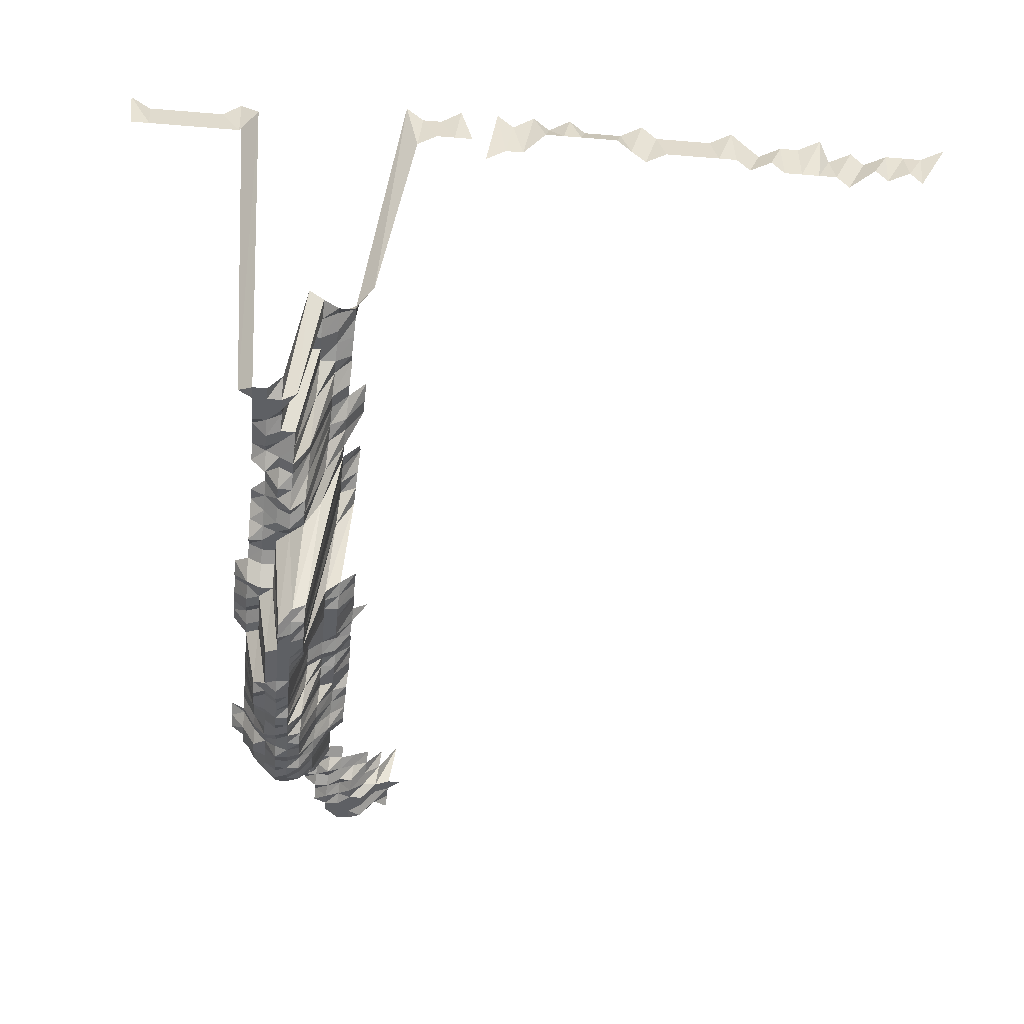
<metadata>
{"format":"obj","ext":"obj","renderer":"f3d","projection":"perspective","resolution":1024,"background":"white","views":[{"elev":-43.1,"azim":-5.6,"up":"+Z"}]}
</metadata>
<code>
g default
v 0.1515 0.4148 1.152
v 0.1338 0.4094 1.137
v 0.1181 0.4094 1.137
v 0.1038 0.4148 1.152
v 0.1833 0.3989 1.152
v 0.1686 0.4017 1.16
v 0.1485 0.3909 1.129
v 0.1338 0.3937 1.137
v 0.1181 0.3937 1.137
v 0.1024 0.3937 1.137
v 0.1846 0.3857 1.16
v 0.1663 0.3804 1.144
v 0.1495 0.378 1.137
v 0.1338 0.378 1.137
v 0.1181 0.378 1.137
v 0.1024 0.378 1.137
v 0.08728 0.3804 1.144
v 0.1846 0.3697 1.16
v 0.1674 0.3671 1.152
v 0.1495 0.3624 1.137
v 0.1338 0.3624 1.137
v 0.1189 0.3646 1.144
v 0.1024 0.3624 1.137
v 0.08789 0.3671 1.152
v 0.2006 0.3537 1.16
v 0.1846 0.3537 1.16
v 0.1674 0.3513 1.152
v 0.1515 0.3513 1.152
v 0.1338 0.3467 1.137
v 0.1197 0.3513 1.152
v 0.1031 0.3488 1.144
v 0.08728 0.3488 1.144
v 0.07248 0.3537 1.16
v 0.1937 0.3543 1.217
v 0.1708 0.3421 1.175
v 0.1526 0.3377 1.16
v 0.1347 0.3331 1.144
v 0.1189 0.3331 1.144
v 0.1038 0.3354 1.152
v 0.08789 0.3354 1.152
v 0.07198 0.3354 1.152
v 0.1732 0.3306 1.192
v 0.1535 0.3237 1.167
v 0.1366 0.3217 1.16
v 0.1197 0.3195 1.152
v 0.1031 0.3173 1.144
v 0.0885 0.3217 1.16
v 0.07198 0.3195 1.152
v 0.05534 0.3154 1.137
v 0.1545 0.3097 1.175
v 0.1374 0.3076 1.167
v 0.1205 0.3058 1.16
v 0.1045 0.3058 1.16
v 0.0885 0.3058 1.16
v 0.07054 0.2976 1.129
v 0.05427 0.2939 1.115
v 0.03888 0.2939 1.115
v 0.02426 0.3036 1.152
v 0.1213 0.2915 1.167
v 0.1051 0.2915 1.167
v 0.08507 0.2785 1.115
v 0.06917 0.2765 1.107
v 0.05354 0.2748 1.1
v 0.03835 0.2748 1.1
v 0.02363 0.2803 1.122
v 0.008352 0.2878 1.152
v 0.1031 0.27 1.144
v 0.08507 0.2632 1.115
v 0.06792 0.2566 1.087
v 0.05257 0.2549 1.08
v 0.03766 0.2549 1.08
v 0.02316 0.2596 1.1
v 0.008135 0.2648 1.122
v 0.1031 0.2542 1.144
v 0.08339 0.2429 1.093
v 0.06705 0.2385 1.073
v 0.05223 0.2385 1.073
v 0.03741 0.2385 1.073
v 0.02289 0.2416 1.087
v 0.008026 0.246 1.107
v -0.007503 0.2542 1.144
v 0.1031 0.2385 1.144
v 0.08293 0.2266 1.087
v 0.06705 0.2237 1.073
v 0.05189 0.2222 1.066
v 0.03741 0.2237 1.073
v 0.02289 0.2266 1.087
v 0.008026 0.2308 1.107
v -0.007359 0.2339 1.122
v 0.1024 0.2213 1.137
v 0.08293 0.2116 1.087
v 0.06661 0.2075 1.066
v 0.05189 0.2075 1.066
v 0.03717 0.2075 1.066
v 0.02289 0.2116 1.087
v 0.007924 0.2128 1.093
v -0.007359 0.2184 1.122
v -0.02316 0.2213 1.137
v 0.1189 0.2069 1.144
v 0.1011 0.203 1.122
v 0.08293 0.1966 1.087
v 0.06705 0.1941 1.073
v 0.05189 0.1928 1.066
v 0.03717 0.1928 1.066
v 0.02289 0.1966 1.087
v 0.007924 0.1977 1.093
v -0.007359 0.203 1.122
v -0.0233 0.2069 1.144
v 0.1181 0.19 1.137
v 0.1005 0.1863 1.115
v 0.08339 0.1827 1.093
v 0.06661 0.1781 1.066
v 0.0516 0.1771 1.06
v 0.03696 0.1771 1.06
v 0.02289 0.1817 1.087
v 0.008026 0.185 1.107
v -0.007457 0.19 1.137
v -0.02346 0.1925 1.152
v 0.1189 0.1754 1.144
v 0.1017 0.1731 1.129
v 0.08446 0.1697 1.107
v 0.06661 0.1635 1.066
v 0.0516 0.1625 1.06
v 0.03717 0.1635 1.066
v 0.02274 0.1656 1.08
v 0.007975 0.1687 1.1
v -0.007405 0.1731 1.129
v 0.1197 0.1608 1.152
v 0.1024 0.1587 1.137
v 0.08446 0.1545 1.107
v 0.06623 0.1479 1.06
v 0.0516 0.1479 1.06
v 0.03717 0.1488 1.066
v 0.0226 0.1497 1.073
v 0.008026 0.1545 1.107
v -0.007457 0.1587 1.137
v 0.1197 0.1449 1.152
v 0.1031 0.1439 1.144
v 0.08507 0.1402 1.115
v 0.06661 0.1341 1.066
v 0.0516 0.1333 1.06
v 0.03696 0.1333 1.06
v 0.0226 0.1349 1.073
v 0.007924 0.1375 1.093
v -0.007457 0.143 1.137
v 0.1213 0.1307 1.167
v 0.1031 0.1281 1.144
v 0.08675 0.1273 1.137
v 0.06748 0.1209 1.08
v 0.05126 0.1179 1.053
v 0.03696 0.1187 1.06
v 0.0226 0.1202 1.073
v 0.007924 0.1224 1.093
v -0.007503 0.1281 1.144
v 0.1213 0.1146 1.167
v 0.1031 0.1123 1.144
v 0.08675 0.1117 1.137
v 0.06705 0.1054 1.073
v 0.05126 0.1034 1.053
v 0.03671 0.1034 1.053
v 0.0226 0.1054 1.073
v 0.007881 0.1067 1.087
v -0.007503 0.1123 1.144
v 0.1221 0.0992 1.175
v 0.1031 0.09658 1.144
v 0.08728 0.09658 1.144
v 0.06917 0.09346 1.107
v 0.05126 0.0889 1.053
v 0.03671 0.0889 1.053
v 0.02245 0.09 1.066
v 0.007779 0.09059 1.073
v -0.007503 0.09658 1.144
v 0.1213 0.08244 1.167
v 0.1038 0.08138 1.152
v 0.08728 0.08082 1.144
v 0.07054 0.07976 1.129
v 0.0516 0.07488 1.06
v 0.03671 0.07439 1.053
v 0.02245 0.07531 1.066
v 0.007779 0.0758 1.073
v -0.007555 0.08138 1.152
v 0.1213 0.06636 1.167
v 0.1031 0.06505 1.144
v 0.08675 0.06465 1.137
v 0.07011 0.0638 1.122
v 0.05126 0.05988 1.053
v 0.03671 0.05988 1.053
v 0.02245 0.06062 1.066
v 0.007729 0.06062 1.066
v -0.007555 0.0655 1.152
v 0.1205 0.04997 1.16
v 0.1038 0.04963 1.152
v 0.08728 0.04929 1.144
v 0.07054 0.04864 1.129
v 0.05126 0.04536 1.053
v 0.03651 0.04511 1.047
v 0.02232 0.04567 1.06
v 0.007779 0.04623 1.073
v -0.007555 0.04963 1.152
v -0.02393 0.05062 1.175
v 0.1213 0.03419 1.167
v 0.1031 0.03352 1.144
v 0.08728 0.03352 1.144
v 0.07054 0.03308 1.129
v 0.05126 0.03085 1.053
v 0.03651 0.03068 1.047
v 0.02232 0.03106 1.06
v 0.008294 0.03352 1.144
v -0.007555 0.03375 1.152
v -0.02393 0.03443 1.175
v 0.1393 0.01836 1.183
v 0.1221 0.01823 1.175
v 0.1031 0.01775 1.144
v 0.08728 0.01775 1.144
v 0.07054 0.01752 1.129
v 0.05126 0.01634 1.053
v 0.03671 0.01634 1.053
v 0.02232 0.01645 1.06
v 0.008294 0.01775 1.144
v -0.007608 0.018 1.16
v -0.02393 0.01823 1.175
v 0.1221 0.002041 1.175
v 0.1031 0.001987 1.144
v 0.08728 0.001987 1.144
v 0.06792 0.001888 1.087
v 0.05126 0.001829 1.053
v 0.03671 0.001829 1.053
v 0.02232 0.001841 1.06
v 0.008352 0.002001 1.152
v -0.007555 0.002001 1.152
v -0.02393 0.002041 1.175
v 0.1213 -0.01405 1.167
v 0.1031 -0.01378 1.144
v 0.08728 -0.01378 1.144
v 0.06705 -0.01292 1.073
v 0.05126 -0.01268 1.053
v 0.03671 -0.01268 1.053
v 0.02232 -0.01277 1.06
v 0.008294 -0.01378 1.144
v -0.007555 -0.01388 1.152
v -0.02409 -0.01425 1.183
v 0.1221 -0.03035 1.175
v 0.1038 -0.02975 1.152
v 0.08728 -0.02954 1.144
v 0.06661 -0.02753 1.066
v 0.05126 -0.02719 1.053
v 0.03671 -0.02719 1.053
v 0.02232 -0.02738 1.06
v 0.008294 -0.02954 1.144
v -0.007608 -0.02996 1.16
v -0.02393 -0.03035 1.175
v 0.1221 -0.04654 1.175
v 0.1045 -0.04594 1.16
v 0.08728 -0.04531 1.144
v 0.06623 -0.04198 1.06
v 0.05126 -0.04171 1.053
v 0.03671 -0.04171 1.053
v 0.02409 -0.04531 1.144
v 0.008294 -0.04531 1.144
v -0.007555 -0.04563 1.152
v -0.02409 -0.04685 1.183
v 0.1145 -0.06786 1.271
v 0.09415 -0.06588 1.234
v 0.06623 -0.05659 1.06
v 0.05126 -0.05622 1.053
v 0.03671 -0.05622 1.053
v 0.02457 -0.0623 1.167
v 0.008461 -0.0623 1.167
v -0.007706 -0.06273 1.175
v 0.1153 -0.08598 1.28
v 0.09697 -0.08537 1.271
v 0.06661 -0.0716 1.066
v 0.05126 -0.07073 1.053
v 0.03651 -0.07033 1.047
v 0.02474 -0.07892 1.175
v 0.008519 -0.07892 1.175
v -0.007759 -0.07946 1.183
v 0.1162 -0.1044 1.29
v 0.09697 -0.1029 1.271
v 0.06623 -0.08581 1.06
v 0.0516 -0.08581 1.06
v 0.03671 -0.08524 1.053
v 0.02474 -0.09512 1.175
v 0.008519 -0.09512 1.175
v -0.007706 -0.09512 1.175
v 0.1179 -0.124 1.309
v 0.09766 -0.1213 1.28
v 0.06705 -0.1016 1.073
v 0.05189 -0.101 1.066
v 0.04097 -0.1113 1.175
v 0.02474 -0.1113 1.175
v 0.008577 -0.1121 1.183
v -0.007818 -0.1129 1.192
v 0.117 -0.141 1.299
v 0.09766 -0.1389 1.28
v 0.07548 -0.1311 1.208
v 0.05719 -0.1275 1.175
v 0.04069 -0.1266 1.167
v 0.02474 -0.1275 1.175
v 0.008642 -0.1293 1.192
v -0.007923 -0.1311 1.208
v 0.09766 -0.1565 1.28
v 0.07767 -0.152 1.243
v 0.05719 -0.1437 1.175
v 0.04097 -0.1437 1.175
v 0.02491 -0.1447 1.183
v 0.0087 -0.1468 1.2
v -0.007923 -0.1477 1.208
v 0.1188 -0.1795 1.319
v 0.09842 -0.1755 1.29
v 0.07942 -0.173 1.271
v 0.05758 -0.161 1.183
v 0.04069 -0.1588 1.167
v 0.02491 -0.161 1.183
v 0.008758 -0.1644 1.208
v 0.1188 -0.1977 1.319
v 0.09842 -0.1933 1.29
v 0.07998 -0.1918 1.28
v 0.0588 -0.181 1.208
v 0.04125 -0.1773 1.183
v 0.02491 -0.1773 1.183
v 0.008758 -0.181 1.208
v 0.1197 -0.2175 1.329
v 0.09987 -0.2142 1.309
v 0.0806 -0.2111 1.29
v 0.05963 -0.2005 1.225
v 0.04156 -0.1951 1.192
v 0.02527 -0.1964 1.2
v 0.008642 -0.1951 1.192
v -0.007923 -0.1977 1.208
v 0.09987 -0.2322 1.309
v 0.0806 -0.2289 1.29
v 0.05924 -0.2159 1.217
v 0.04156 -0.2115 1.192
v 0.02527 -0.2129 1.2
v 0.008758 -0.2143 1.208
v -0.007982 -0.2159 1.217
v 0.1014 -0.2541 1.329
v 0.08179 -0.2503 1.309
v 0.06187 -0.243 1.271
v 0.04184 -0.2294 1.2
v 0.02544 -0.231 1.208
v 0.0087 -0.2294 1.2
v -0.007982 -0.2327 1.217
v 0.1006 -0.2704 1.319
v 0.08179 -0.2683 1.309
v 0.06372 -0.2683 1.309
v 0.04212 -0.2476 1.208
v 0.02544 -0.2476 1.208
v 0.0087 -0.246 1.2
v -0.007982 -0.2495 1.217
v 0.1014 -0.2907 1.329
v 0.08242 -0.2885 1.319
v 0.06372 -0.2864 1.309
v 0.04564 -0.2864 1.309
v 0.02563 -0.2662 1.217
v 0.008758 -0.2643 1.208
v -0.007923 -0.2643 1.208
v 0.1022 -0.3116 1.34
v 0.08242 -0.3067 1.319
v 0.06372 -0.3044 1.309
v 0.04564 -0.3044 1.309
v 0.02544 -0.2809 1.208
v 0.008758 -0.2809 1.208
v -0.007923 -0.2809 1.208
v 0.8226 -0.4018 1.631
v 0.7922 -0.3978 1.615
v 0.7699 -0.3978 1.615
v 0.7476 -0.3978 1.615
v 0.7186 -0.3941 1.6
v 0.703 -0.3978 1.615
v 0.6744 -0.3941 1.6
v 0.665 -0.4018 1.631
v 0.6361 -0.3978 1.615
v 0.6138 -0.3978 1.615
v 0.586 -0.3941 1.6
v 0.5692 -0.3978 1.615
v 0.5523 -0.4018 1.631
v 0.5246 -0.3978 1.615
v 0.5023 -0.3978 1.615
v 0.48 -0.3978 1.615
v 0.4577 -0.3978 1.615
v 0.4397 -0.4018 1.631
v 0.4131 -0.3978 1.615
v 0.3908 -0.3978 1.615
v 0.3685 -0.3978 1.615
v 0.3497 -0.4018 1.631
v 0.3239 -0.3978 1.615
v 0.3046 -0.4018 1.631
v 0.2793 -0.3978 1.615
v 0.2596 -0.4018 1.631
v 0.2145 -0.4018 1.631
v 0.1901 -0.3978 1.615
v 0.1678 -0.3978 1.615
v 0.147 -0.4018 1.631
v 0.1022 -0.3301 1.34
v 0.08304 -0.3274 1.329
v 0.0642 -0.3249 1.319
v 0.04243 -0.2998 1.217
v 0.02544 -0.2976 1.208
v 0.008758 -0.2976 1.208
v -0.007923 -0.2976 1.208
v -0.02479 -0.2998 1.217
v -0.05519 -0.3978 1.615
v -0.07677 -0.3941 1.6
v -0.09887 -0.3941 1.6
v -0.121 -0.3941 1.6
v -0.1431 -0.3941 1.6
v -0.1651 -0.3941 1.6
v -0.189 -0.3978 1.615
v 0.7853 -0.405 1.557
v 0.7707 -0.4086 1.571
v 0.7423 -0.405 1.557
v 0.7273 -0.4086 1.571
v 0.693 -0.4013 1.543
v 0.6778 -0.405 1.557
v 0.6563 -0.405 1.557
v 0.6348 -0.405 1.557
v 0.6133 -0.405 1.557
v 0.5971 -0.4086 1.571
v 0.5703 -0.405 1.557
v 0.5537 -0.4086 1.571
v 0.532 -0.4086 1.571
v 0.5103 -0.4086 1.571
v 0.4886 -0.4086 1.571
v 0.4669 -0.4086 1.571
v 0.4413 -0.405 1.557
v 0.4236 -0.4086 1.571
v 0.4057 -0.4125 1.586
v 0.3838 -0.4125 1.586
v 0.3619 -0.4125 1.586
v 0.34 -0.4125 1.586
v 0.3181 -0.4125 1.586
v 0.2908 -0.405 1.557
v 0.2693 -0.405 1.557
v 0.2456 -0.4013 1.543
v 0.2283 -0.4086 1.571
v 0.2066 -0.4086 1.571
v 0.1849 -0.4086 1.571
v 0.1618 -0.405 1.557
v 0.1216 -0.3511 1.35
v 0.1006 -0.3431 1.319
v 0.08242 -0.3431 1.319
v 0.06469 -0.3457 1.329
v 0.04672 -0.3485 1.34
v 0.0258 -0.3186 1.225
v 0.008758 -0.3142 1.208
v -0.007923 -0.3142 1.208
v -0.0323 -0.4125 1.586
v -0.05321 -0.405 1.557
v -0.07471 -0.405 1.557
v -0.09621 -0.405 1.557
v -0.1177 -0.405 1.557
v -0.1392 -0.405 1.557
v -0.1607 -0.405 1.557
v -0.1822 -0.405 1.557
g save_OBJ_Seq_Mesh1
f 7 1 6
f 1 7 2
f 8 2 7
f 2 8 3
f 9 3 8
f 3 9 4
f 10 4 9
f 5 11 6
f 12 6 11
f 6 12 7
f 13 7 12
f 7 13 8
f 14 8 13
f 8 14 9
f 15 9 14
f 9 15 10
f 16 10 15
f 11 18 12
f 19 12 18
f 12 19 13
f 20 13 19
f 13 20 14
f 21 14 20
f 14 21 15
f 22 15 21
f 15 22 16
f 23 16 22
f 16 23 17
f 24 17 23
f 26 18 25
f 18 26 19
f 27 19 26
f 19 27 20
f 28 20 27
f 20 28 21
f 29 21 28
f 21 29 22
f 30 22 29
f 22 30 23
f 31 23 30
f 23 31 24
f 32 24 31
f 26 34 27
f 35 27 34
f 27 35 28
f 36 28 35
f 28 36 29
f 37 29 36
f 29 37 30
f 38 30 37
f 30 38 31
f 39 31 38
f 31 39 32
f 40 32 39
f 32 40 33
f 41 33 40
f 35 42 36
f 43 36 42
f 36 43 37
f 44 37 43
f 37 44 38
f 45 38 44
f 38 45 39
f 46 39 45
f 39 46 40
f 47 40 46
f 40 47 41
f 48 41 47
f 43 50 44
f 51 44 50
f 44 51 45
f 52 45 51
f 45 52 46
f 53 46 52
f 46 53 47
f 54 47 53
f 47 54 48
f 55 48 54
f 48 55 49
f 56 49 55
f 52 59 53
f 60 53 59
f 53 60 54
f 61 54 60
f 54 61 55
f 62 55 61
f 55 62 56
f 63 56 62
f 56 63 57
f 64 57 63
f 57 64 58
f 65 58 64
f 60 67 61
f 68 61 67
f 61 68 62
f 69 62 68
f 62 69 63
f 70 63 69
f 63 70 64
f 71 64 70
f 64 71 65
f 72 65 71
f 65 72 66
f 73 66 72
f 67 74 68
f 75 68 74
f 68 75 69
f 76 69 75
f 69 76 70
f 77 70 76
f 70 77 71
f 78 71 77
f 71 78 72
f 79 72 78
f 72 79 73
f 80 73 79
f 74 82 75
f 83 75 82
f 75 83 76
f 84 76 83
f 76 84 77
f 85 77 84
f 77 85 78
f 86 78 85
f 78 86 79
f 87 79 86
f 79 87 80
f 88 80 87
f 80 88 81
f 89 81 88
f 82 90 83
f 91 83 90
f 83 91 84
f 92 84 91
f 84 92 85
f 93 85 92
f 85 93 86
f 94 86 93
f 86 94 87
f 95 87 94
f 87 95 88
f 96 88 95
f 88 96 89
f 97 89 96
f 100 90 99
f 90 100 91
f 101 91 100
f 91 101 92
f 102 92 101
f 92 102 93
f 103 93 102
f 93 103 94
f 104 94 103
f 94 104 95
f 105 95 104
f 95 105 96
f 106 96 105
f 96 106 97
f 107 97 106
f 97 107 98
f 108 98 107
f 99 109 100
f 110 100 109
f 100 110 101
f 111 101 110
f 101 111 102
f 112 102 111
f 102 112 103
f 113 103 112
f 103 113 104
f 114 104 113
f 104 114 105
f 115 105 114
f 105 115 106
f 116 106 115
f 106 116 107
f 117 107 116
f 107 117 108
f 118 108 117
f 109 119 110
f 120 110 119
f 110 120 111
f 121 111 120
f 111 121 112
f 122 112 121
f 112 122 113
f 123 113 122
f 113 123 114
f 124 114 123
f 114 124 115
f 125 115 124
f 115 125 116
f 126 116 125
f 116 126 117
f 127 117 126
f 117 127 118
f 119 128 120
f 129 120 128
f 120 129 121
f 130 121 129
f 121 130 122
f 131 122 130
f 122 131 123
f 132 123 131
f 123 132 124
f 133 124 132
f 124 133 125
f 134 125 133
f 125 134 126
f 135 126 134
f 126 135 127
f 136 127 135
f 128 137 129
f 138 129 137
f 129 138 130
f 139 130 138
f 130 139 131
f 140 131 139
f 131 140 132
f 141 132 140
f 132 141 133
f 142 133 141
f 133 142 134
f 143 134 142
f 134 143 135
f 144 135 143
f 135 144 136
f 145 136 144
f 137 146 138
f 147 138 146
f 138 147 139
f 148 139 147
f 139 148 140
f 149 140 148
f 140 149 141
f 150 141 149
f 141 150 142
f 151 142 150
f 142 151 143
f 152 143 151
f 143 152 144
f 153 144 152
f 144 153 145
f 154 145 153
f 146 155 147
f 156 147 155
f 147 156 148
f 157 148 156
f 148 157 149
f 158 149 157
f 149 158 150
f 159 150 158
f 150 159 151
f 160 151 159
f 151 160 152
f 161 152 160
f 152 161 153
f 162 153 161
f 153 162 154
f 163 154 162
f 155 164 156
f 165 156 164
f 156 165 157
f 166 157 165
f 157 166 158
f 167 158 166
f 158 167 159
f 168 159 167
f 159 168 160
f 169 160 168
f 160 169 161
f 170 161 169
f 161 170 162
f 171 162 170
f 162 171 163
f 172 163 171
f 164 173 165
f 174 165 173
f 165 174 166
f 175 166 174
f 166 175 167
f 176 167 175
f 167 176 168
f 177 168 176
f 168 177 169
f 178 169 177
f 169 178 170
f 179 170 178
f 170 179 171
f 180 171 179
f 171 180 172
f 181 172 180
f 173 182 174
f 183 174 182
f 174 183 175
f 184 175 183
f 175 184 176
f 185 176 184
f 176 185 177
f 186 177 185
f 177 186 178
f 187 178 186
f 178 187 179
f 188 179 187
f 179 188 180
f 189 180 188
f 180 189 181
f 190 181 189
f 182 191 183
f 192 183 191
f 183 192 184
f 193 184 192
f 184 193 185
f 194 185 193
f 185 194 186
f 195 186 194
f 186 195 187
f 196 187 195
f 187 196 188
f 197 188 196
f 188 197 189
f 198 189 197
f 189 198 190
f 199 190 198
f 191 201 192
f 202 192 201
f 192 202 193
f 203 193 202
f 193 203 194
f 204 194 203
f 194 204 195
f 205 195 204
f 195 205 196
f 206 196 205
f 196 206 197
f 207 197 206
f 197 207 198
f 208 198 207
f 198 208 199
f 209 199 208
f 199 209 200
f 210 200 209
f 212 201 211
f 201 212 202
f 213 202 212
f 202 213 203
f 214 203 213
f 203 214 204
f 215 204 214
f 204 215 205
f 216 205 215
f 205 216 206
f 217 206 216
f 206 217 207
f 218 207 217
f 207 218 208
f 219 208 218
f 208 219 209
f 220 209 219
f 209 220 210
f 221 210 220
f 212 222 213
f 223 213 222
f 213 223 214
f 224 214 223
f 214 224 215
f 225 215 224
f 215 225 216
f 226 216 225
f 216 226 217
f 227 217 226
f 217 227 218
f 228 218 227
f 218 228 219
f 229 219 228
f 219 229 220
f 230 220 229
f 220 230 221
f 231 221 230
f 222 232 223
f 233 223 232
f 223 233 224
f 234 224 233
f 224 234 225
f 235 225 234
f 225 235 226
f 236 226 235
f 226 236 227
f 237 227 236
f 227 237 228
f 238 228 237
f 228 238 229
f 239 229 238
f 229 239 230
f 240 230 239
f 230 240 231
f 241 231 240
f 232 242 233
f 243 233 242
f 233 243 234
f 244 234 243
f 234 244 235
f 245 235 244
f 235 245 236
f 246 236 245
f 236 246 237
f 247 237 246
f 237 247 238
f 248 238 247
f 238 248 239
f 249 239 248
f 239 249 240
f 250 240 249
f 240 250 241
f 251 241 250
f 242 252 243
f 253 243 252
f 243 253 244
f 254 244 253
f 244 254 245
f 255 245 254
f 245 255 246
f 256 246 255
f 246 256 247
f 257 247 256
f 247 257 248
f 258 248 257
f 248 258 249
f 259 249 258
f 249 259 250
f 260 250 259
f 250 260 251
f 261 251 260
f 253 262 254
f 263 254 262
f 254 263 255
f 264 255 263
f 255 264 256
f 265 256 264
f 256 265 257
f 266 257 265
f 257 266 258
f 267 258 266
f 258 267 259
f 268 259 267
f 259 268 260
f 269 260 268
f 260 269 261
f 262 270 263
f 271 263 270
f 263 271 264
f 272 264 271
f 264 272 265
f 273 265 272
f 265 273 266
f 274 266 273
f 266 274 267
f 275 267 274
f 267 275 268
f 276 268 275
f 268 276 269
f 277 269 276
f 270 278 271
f 279 271 278
f 271 279 272
f 280 272 279
f 272 280 273
f 281 273 280
f 273 281 274
f 282 274 281
f 274 282 275
f 283 275 282
f 275 283 276
f 284 276 283
f 276 284 277
f 285 277 284
f 278 286 279
f 287 279 286
f 279 287 280
f 288 280 287
f 280 288 281
f 289 281 288
f 281 289 282
f 290 282 289
f 282 290 283
f 291 283 290
f 283 291 284
f 292 284 291
f 284 292 285
f 293 285 292
f 286 294 287
f 295 287 294
f 287 295 288
f 296 288 295
f 288 296 289
f 297 289 296
f 289 297 290
f 298 290 297
f 290 298 291
f 299 291 298
f 291 299 292
f 300 292 299
f 292 300 293
f 301 293 300
f 295 302 296
f 303 296 302
f 296 303 297
f 304 297 303
f 297 304 298
f 305 298 304
f 298 305 299
f 306 299 305
f 299 306 300
f 307 300 306
f 300 307 301
f 308 301 307
f 310 302 309
f 302 310 303
f 311 303 310
f 303 311 304
f 312 304 311
f 304 312 305
f 313 305 312
f 305 313 306
f 314 306 313
f 306 314 307
f 315 307 314
f 307 315 308
f 309 316 310
f 317 310 316
f 310 317 311
f 318 311 317
f 311 318 312
f 319 312 318
f 312 319 313
f 320 313 319
f 313 320 314
f 321 314 320
f 314 321 315
f 322 315 321
f 316 323 317
f 324 317 323
f 317 324 318
f 325 318 324
f 318 325 319
f 326 319 325
f 319 326 320
f 327 320 326
f 320 327 321
f 328 321 327
f 321 328 322
f 329 322 328
f 324 331 325
f 332 325 331
f 325 332 326
f 333 326 332
f 326 333 327
f 334 327 333
f 327 334 328
f 335 328 334
f 328 335 329
f 336 329 335
f 329 336 330
f 337 330 336
f 331 338 332
f 339 332 338
f 332 339 333
f 340 333 339
f 333 340 334
f 341 334 340
f 334 341 335
f 342 335 341
f 335 342 336
f 343 336 342
f 336 343 337
f 344 337 343
f 338 345 339
f 346 339 345
f 339 346 340
f 347 340 346
f 340 347 341
f 348 341 347
f 341 348 342
f 349 342 348
f 342 349 343
f 350 343 349
f 343 350 344
f 351 344 350
f 345 352 346
f 353 346 352
f 346 353 347
f 354 347 353
f 347 354 348
f 355 348 354
f 348 355 349
f 356 349 355
f 349 356 350
f 357 350 356
f 350 357 351
f 358 351 357
f 352 359 353
f 360 353 359
f 353 360 354
f 361 354 360
f 354 361 355
f 362 355 361
f 355 362 356
f 363 356 362
f 356 363 357
f 364 357 363
f 357 364 358
f 365 358 364
f 396 359 395
f 359 396 360
f 397 360 396
f 360 397 361
f 398 361 397
f 361 398 362
f 399 362 398
f 362 399 363
f 400 363 399
f 363 400 364
f 401 364 400
f 364 401 365
f 402 365 401
f 366 411 367
f 412 367 411
f 367 412 368
f 413 368 412
f 368 413 369
f 414 369 413
f 369 414 370
f 415 370 414
f 370 415 371
f 416 371 415
f 371 416 372
f 417 372 416
f 372 417 373
f 418 373 417
f 373 418 374
f 419 374 418
f 374 419 375
f 420 375 419
f 375 420 376
f 421 376 420
f 376 421 377
f 422 377 421
f 377 422 378
f 423 378 422
f 378 423 379
f 424 379 423
f 379 424 380
f 425 380 424
f 380 425 381
f 426 381 425
f 381 426 382
f 427 382 426
f 382 427 383
f 428 383 427
f 383 428 384
f 429 384 428
f 384 429 385
f 430 385 429
f 385 430 386
f 431 386 430
f 386 431 387
f 432 387 431
f 387 432 388
f 433 388 432
f 388 433 389
f 434 389 433
f 389 434 390
f 435 390 434
f 390 435 391
f 436 391 435
f 438 392 437
f 392 438 393
f 439 393 438
f 393 439 394
f 440 394 439
f 394 440 395
f 441 395 440
f 395 441 396
f 442 396 441
f 396 442 397
f 443 397 442
f 397 443 398
f 444 398 443
f 398 444 399
f 445 399 444
f 399 445 400
f 446 400 445
f 400 446 401
f 447 401 446
f 401 447 402
f 448 402 447
f 402 448 403
f 449 403 448
f 403 449 404
f 450 404 449
f 404 450 405
f 451 405 450
f 405 451 406
f 452 406 451
f 406 452 407
f 453 407 452
f 407 453 408
f 454 408 453
f 408 454 409
f 455 409 454
f 409 455 410
f 456 410 455

</code>
